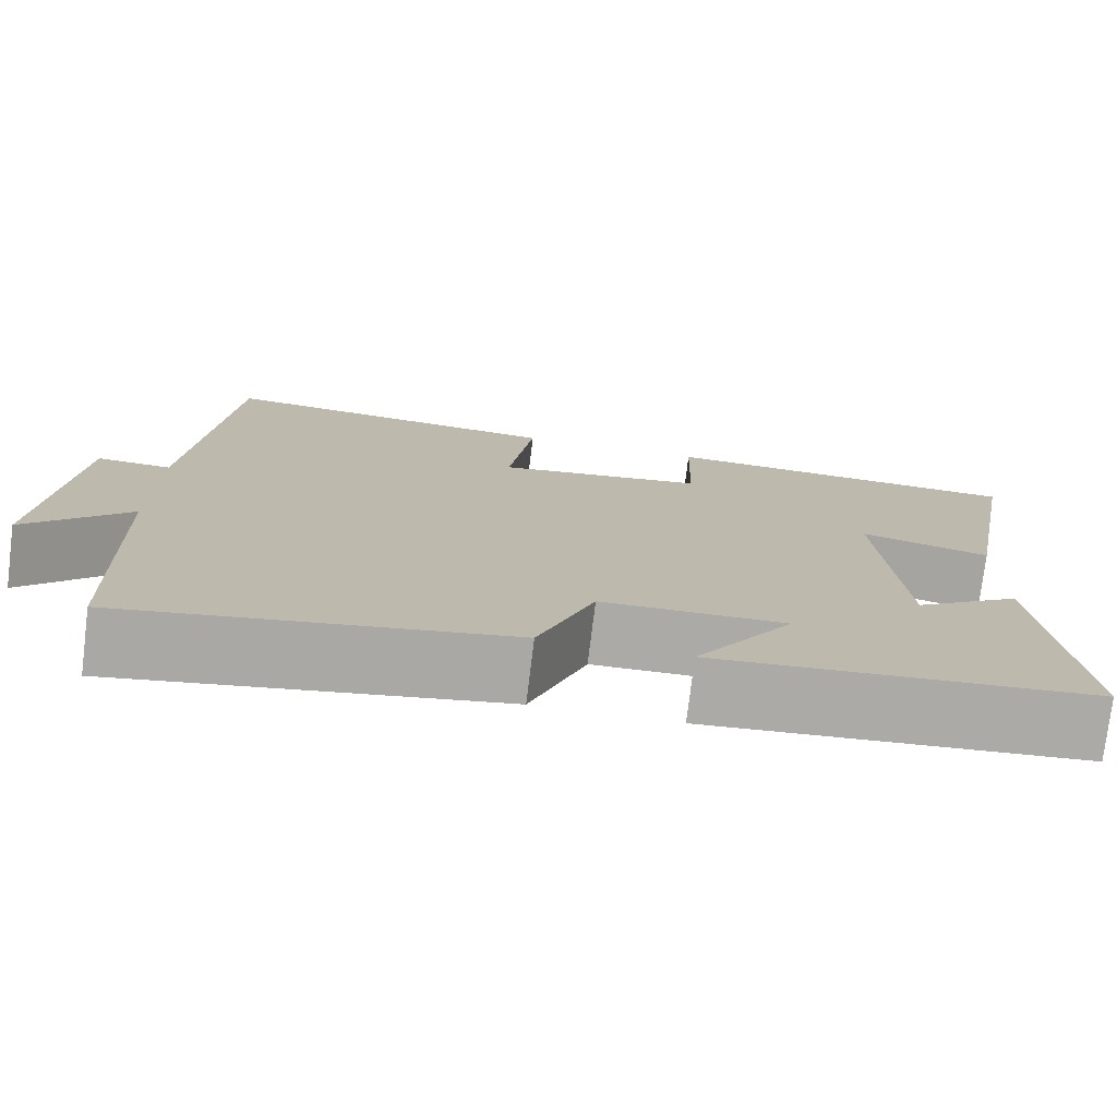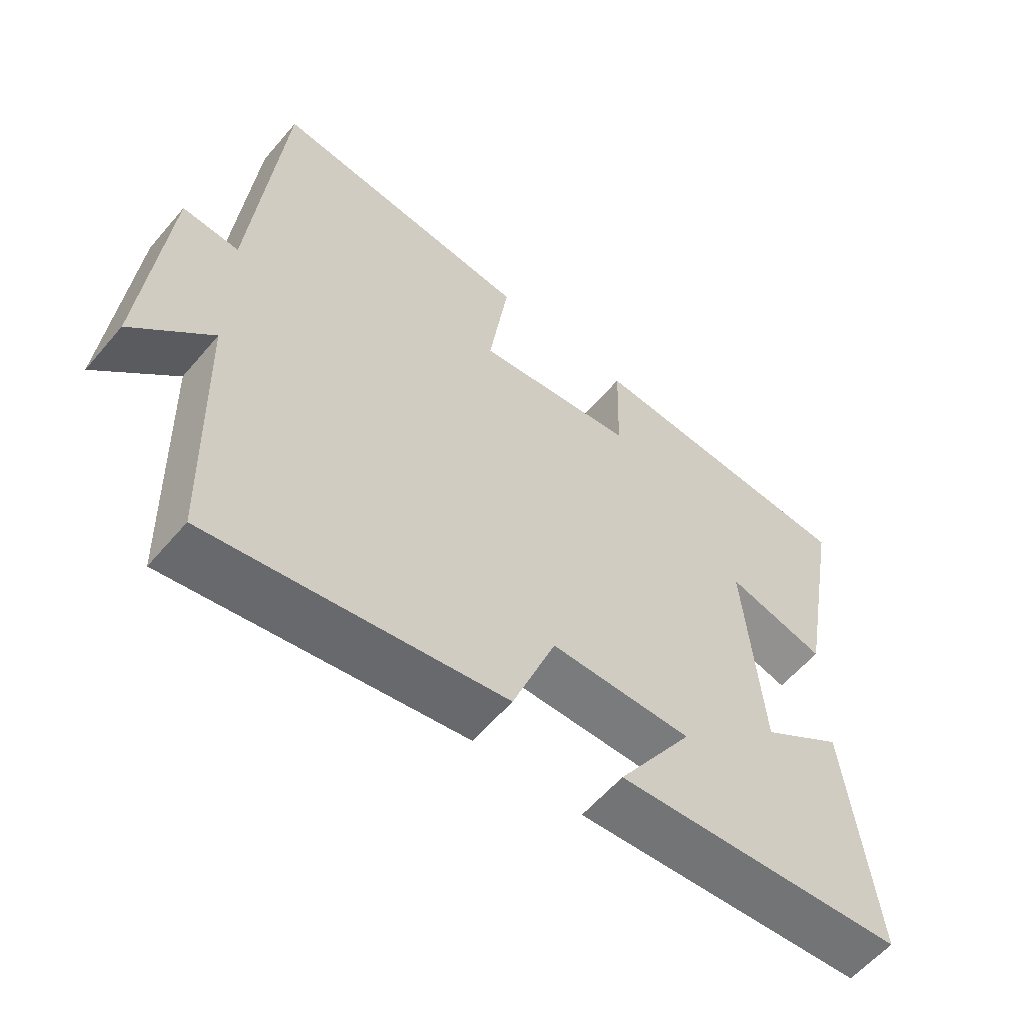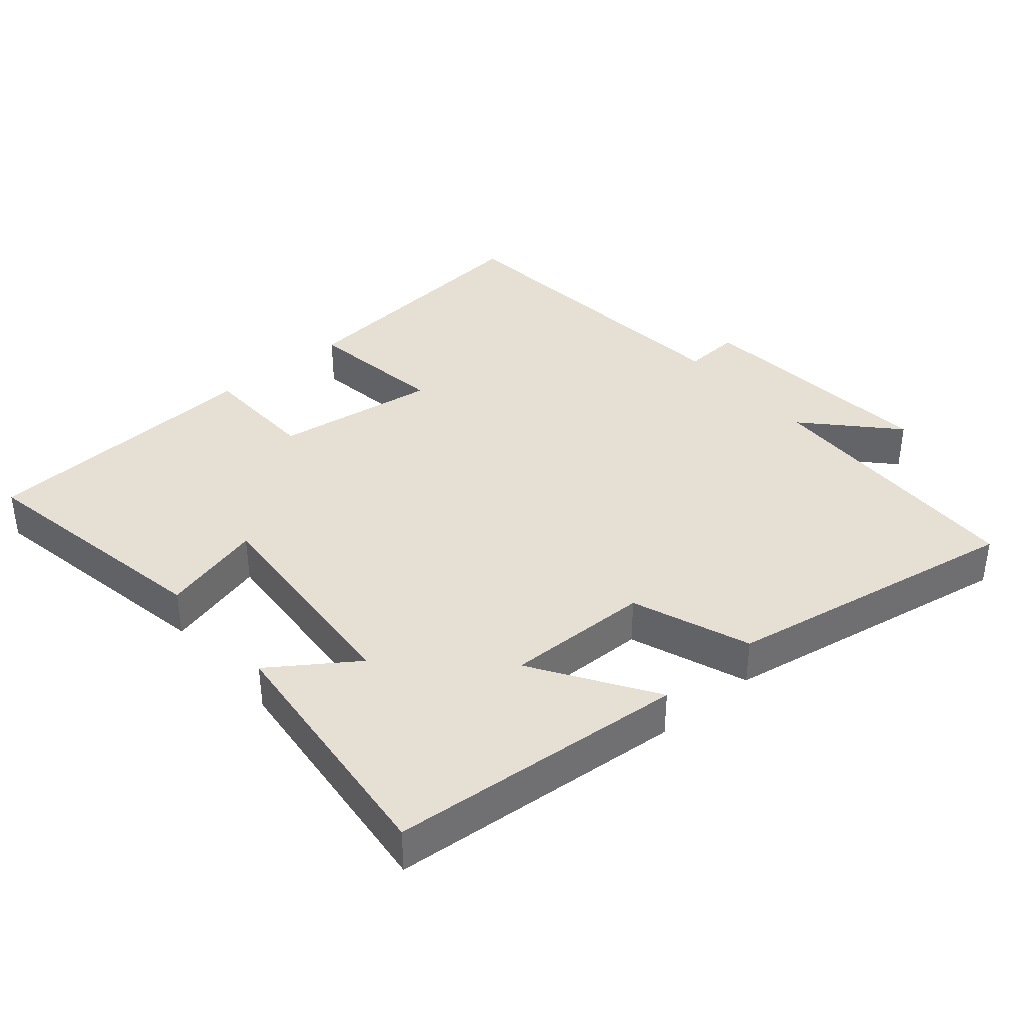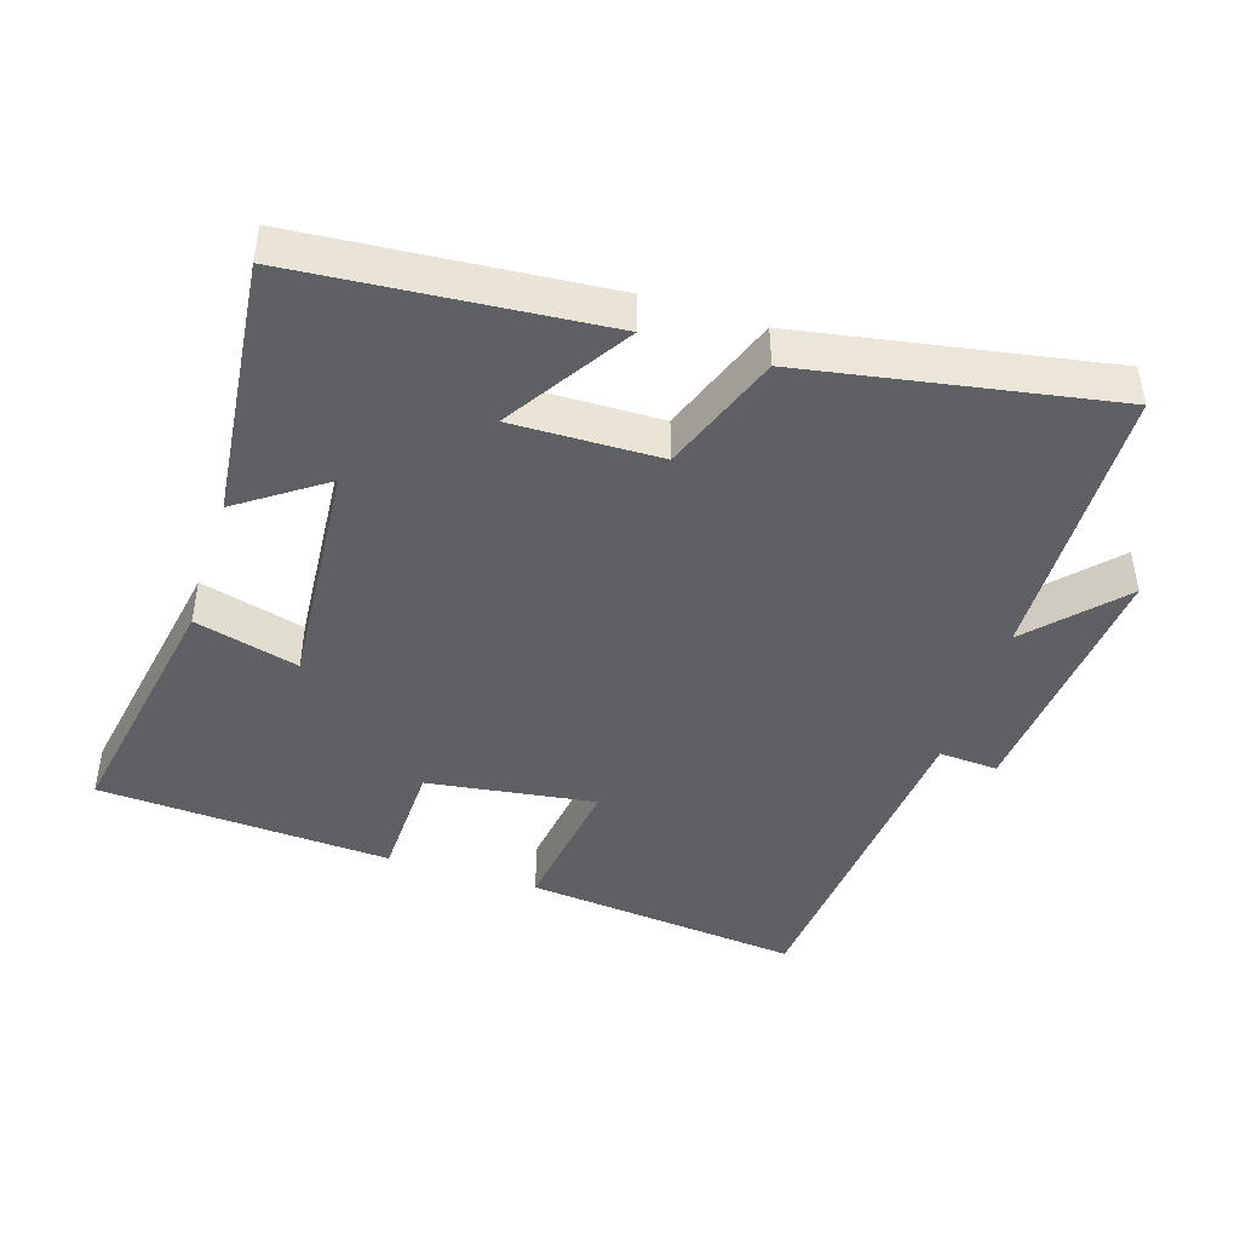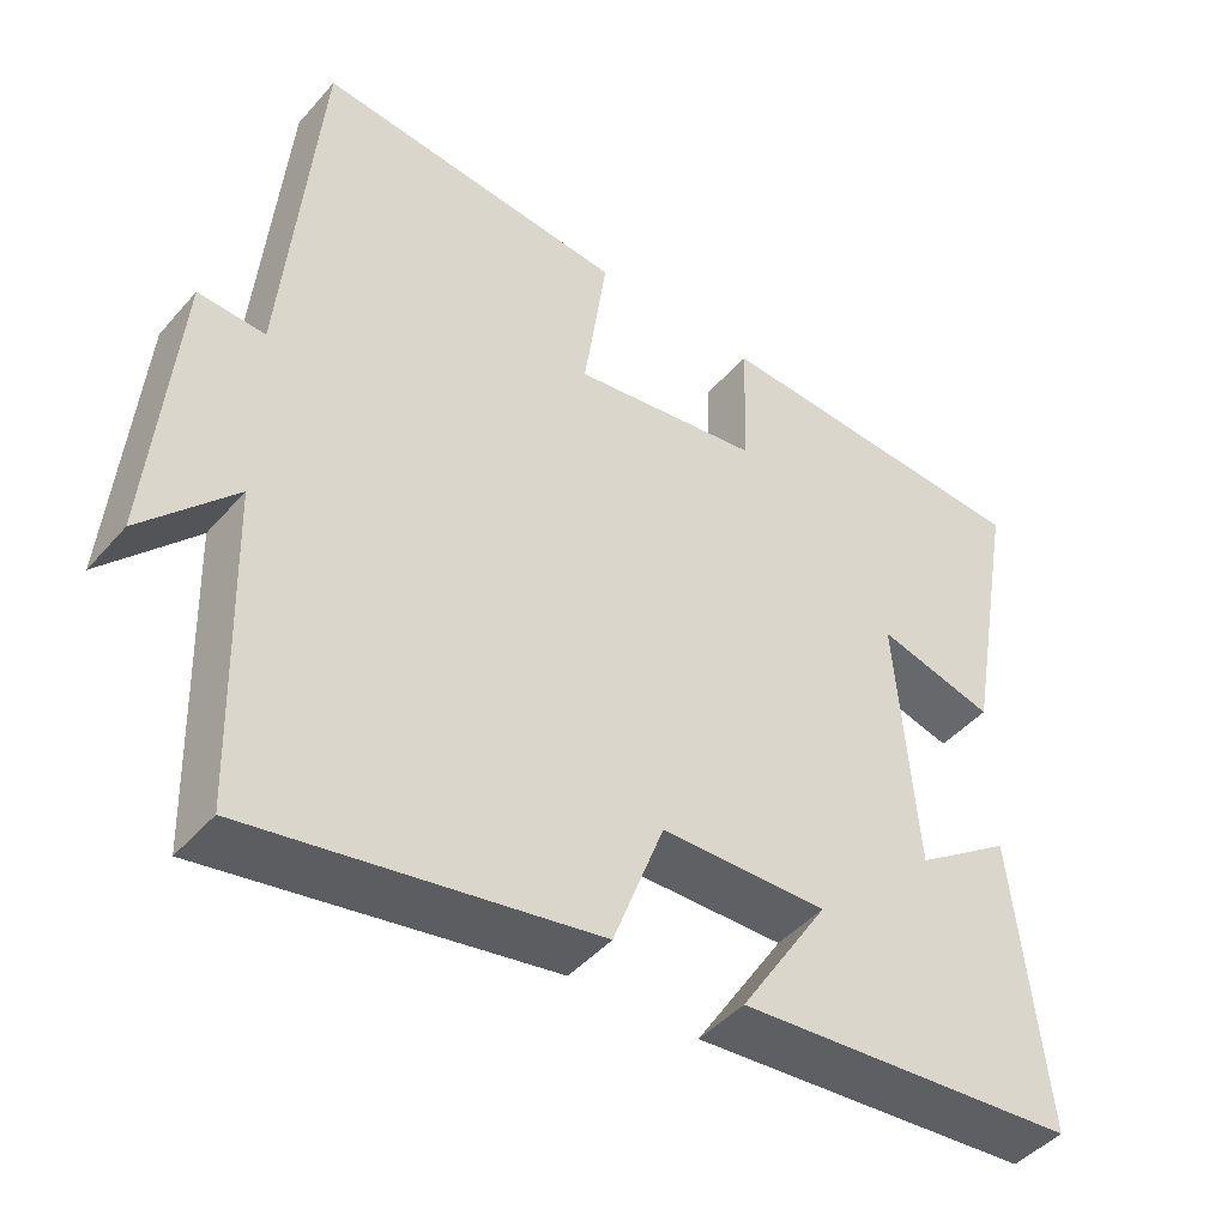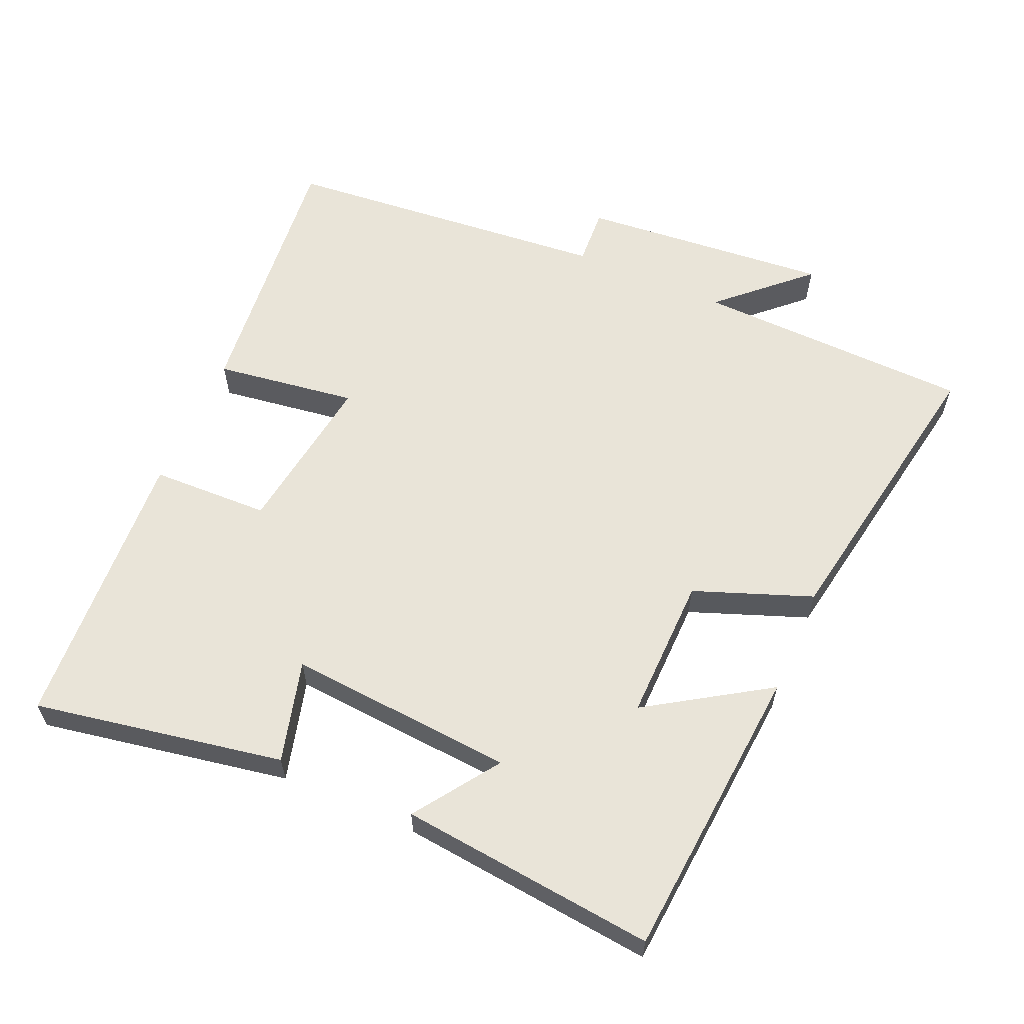
<metadata>
{"format":"obj","ext":"obj","renderer":"f3d","projection":"perspective","resolution":1024,"background":"white","views":[{"elev":-76.0,"azim":-7.0,"up":"+Z"},{"elev":-58.9,"azim":-40.1,"up":"+Z"},{"elev":37.9,"azim":139.4,"up":"+Y"},{"elev":-44.5,"azim":162.3,"up":"+Y"},{"elev":-45.0,"azim":-38.1,"up":"+Z"},{"elev":60.4,"azim":113.5,"up":"+Y"}]}
</metadata>
<code>
v -0.488 0.07 -0.577
v -0.5 0.07 -0.174
v -0.616 0.07 -0.299
v -0.584 0.07 0.065
v -0.5 0.07 0.06
v -0.457 0.07 0.539
v -0.065 0.07 0.5
v -0.094 0.07 0.294
v 0.144 0.07 0.328
v 0.149 0.07 0.5
v 0.565 0.07 0.477
v 0.5 0.07 0.114
v 0.352 0.07 0.153
v 0.378 0.07 -0.177
v 0.5 0.07 -0.092
v 0.54 0.07 -0.464
v 0.108 0.07 -0.5
v 0.22 0.07 -0.325
v 0.01 0.07 -0.329
v -0.054 0.07 -0.5
v -0.488 0 -0.577
v -0.5 0 -0.174
v -0.616 0 -0.299
v -0.584 0 0.065
v -0.5 0 0.06
v -0.457 0 0.539
v -0.065 0 0.5
v -0.094 0 0.294
v 0.144 0 0.328
v 0.149 0 0.5
v 0.565 0 0.477
v 0.5 0 0.114
v 0.352 0 0.153
v 0.378 0 -0.177
v 0.5 0 -0.092
v 0.54 0 -0.464
v 0.108 0 -0.5
v 0.22 0 -0.325
v 0.01 0 -0.329
v -0.054 0 -0.5
f 19 20 1 2
f 18 19 2
f 16 17 18
f 15 16 18
f 14 15 18
f 13 14 18 2
f 11 12 13
f 10 11 13
f 9 10 13
f 8 9 13 2
f 7 8 2
f 6 7 2
f 5 6 2
f 2 3 4 5
f 22 21 40 39
f 22 39 38
f 38 37 36
f 38 36 35
f 38 35 34
f 22 38 34 33
f 33 32 31
f 33 31 30
f 33 30 29
f 22 33 29 28
f 22 28 27
f 22 27 26
f 22 26 25
f 25 24 23 22
f 1 21 22 2
f 2 22 23 3
f 3 23 24 4
f 4 24 25 5
f 5 25 26 6
f 6 26 27 7
f 7 27 28 8
f 8 28 29 9
f 9 29 30 10
f 10 30 31 11
f 11 31 32 12
f 12 32 33 13
f 13 33 34 14
f 14 34 35 15
f 15 35 36 16
f 16 36 37 17
f 17 37 38 18
f 18 38 39 19
f 19 39 40 20
f 20 40 21 1

</code>
